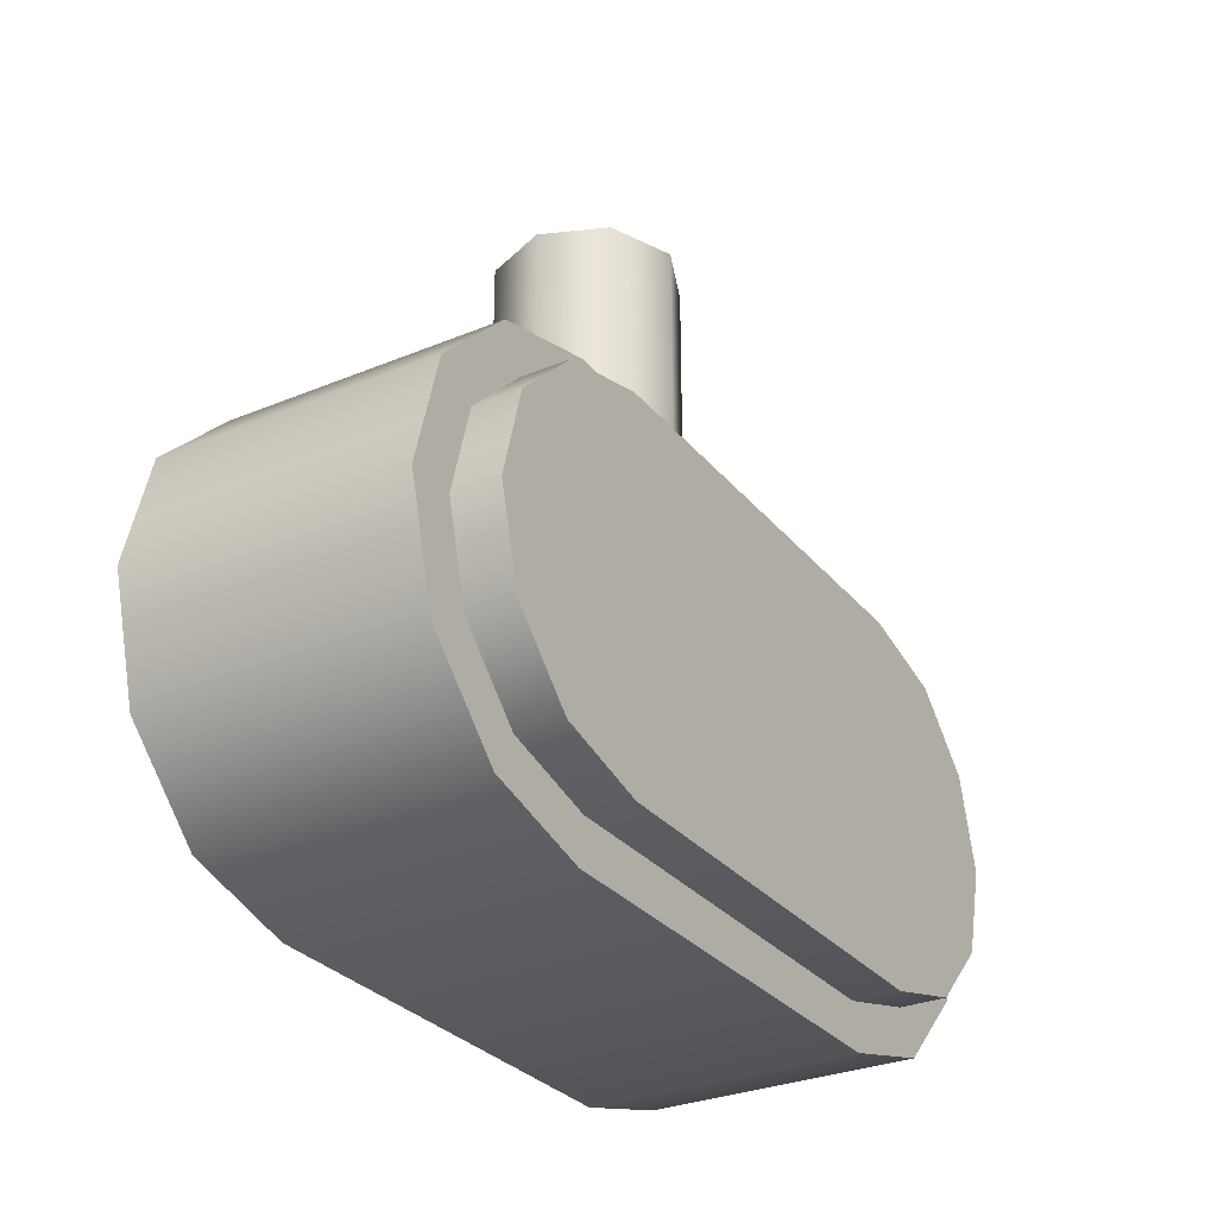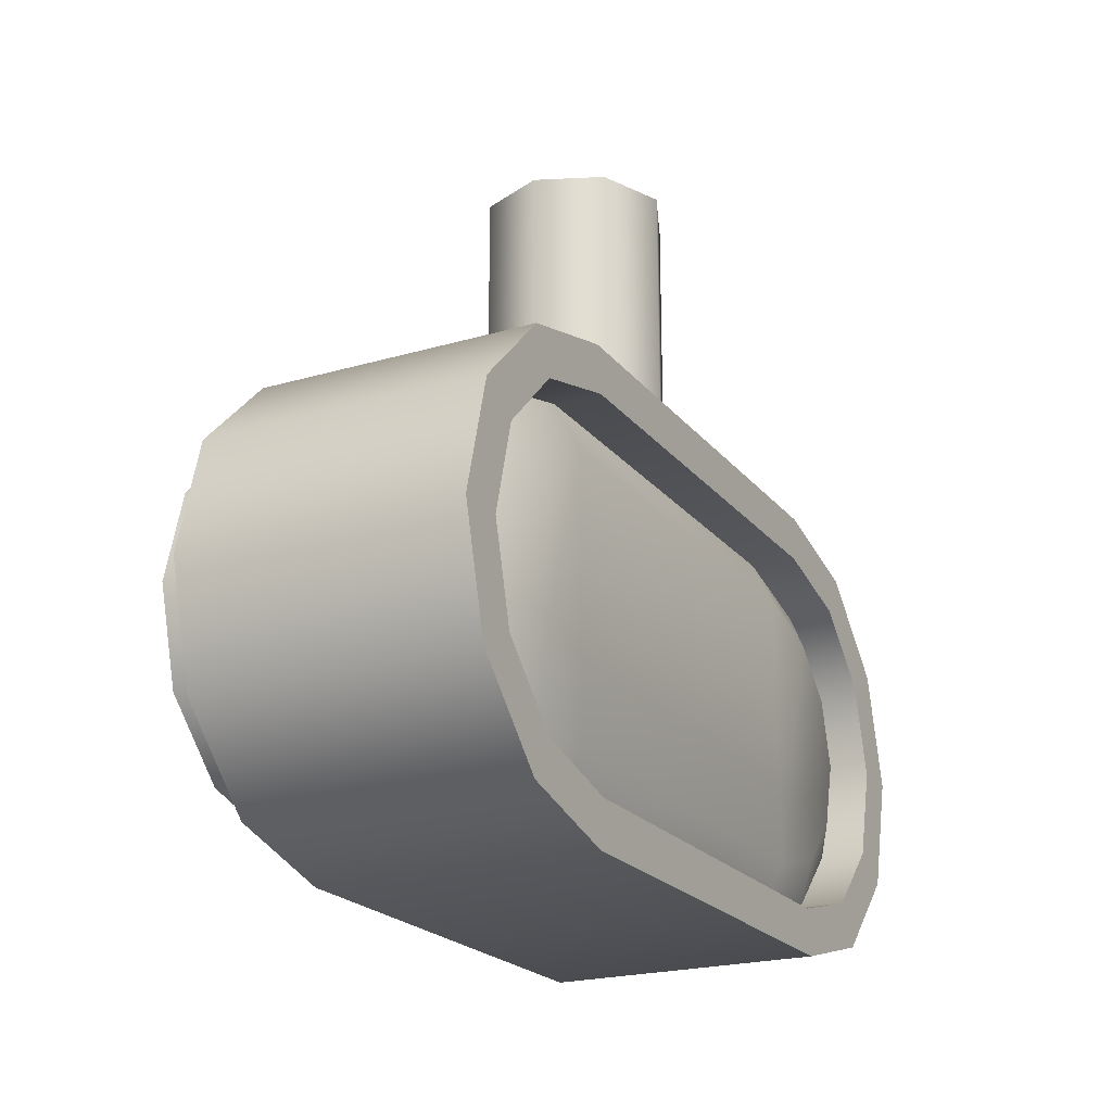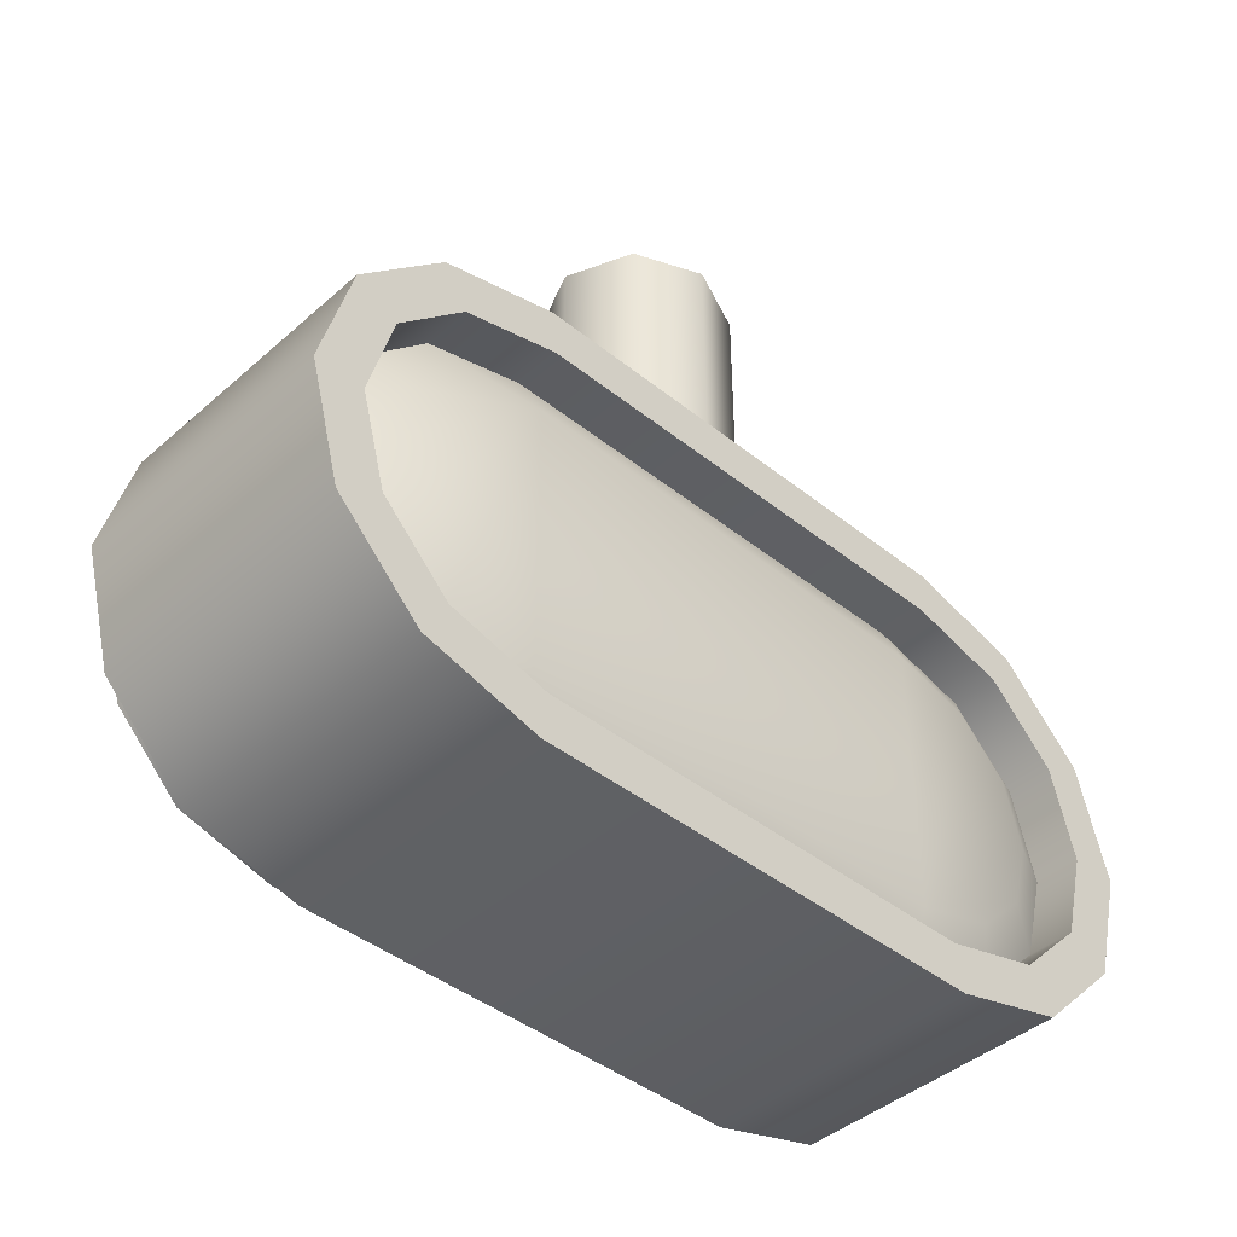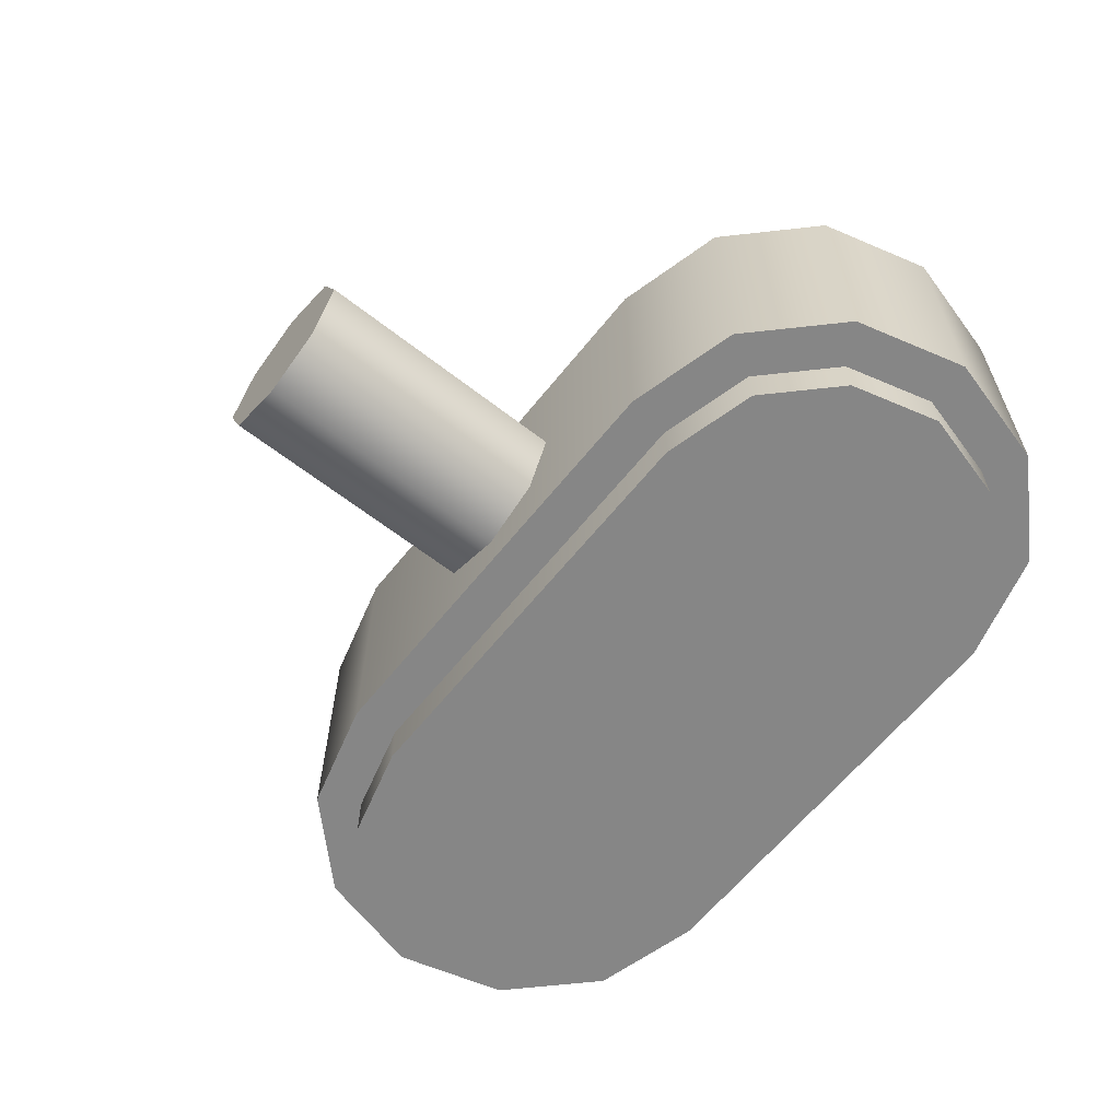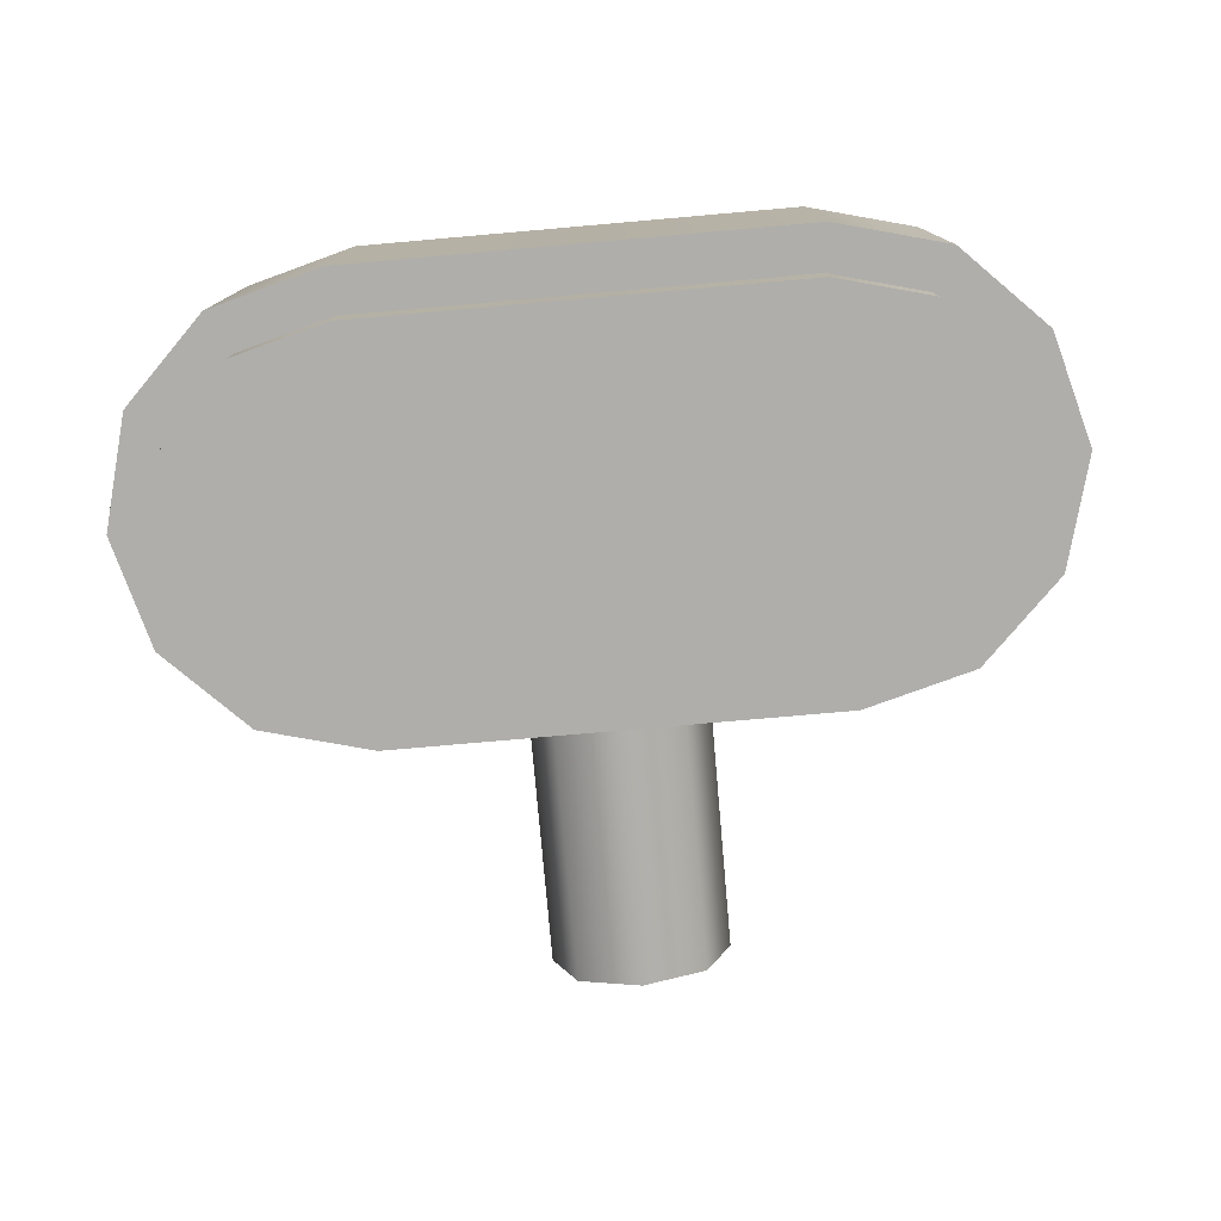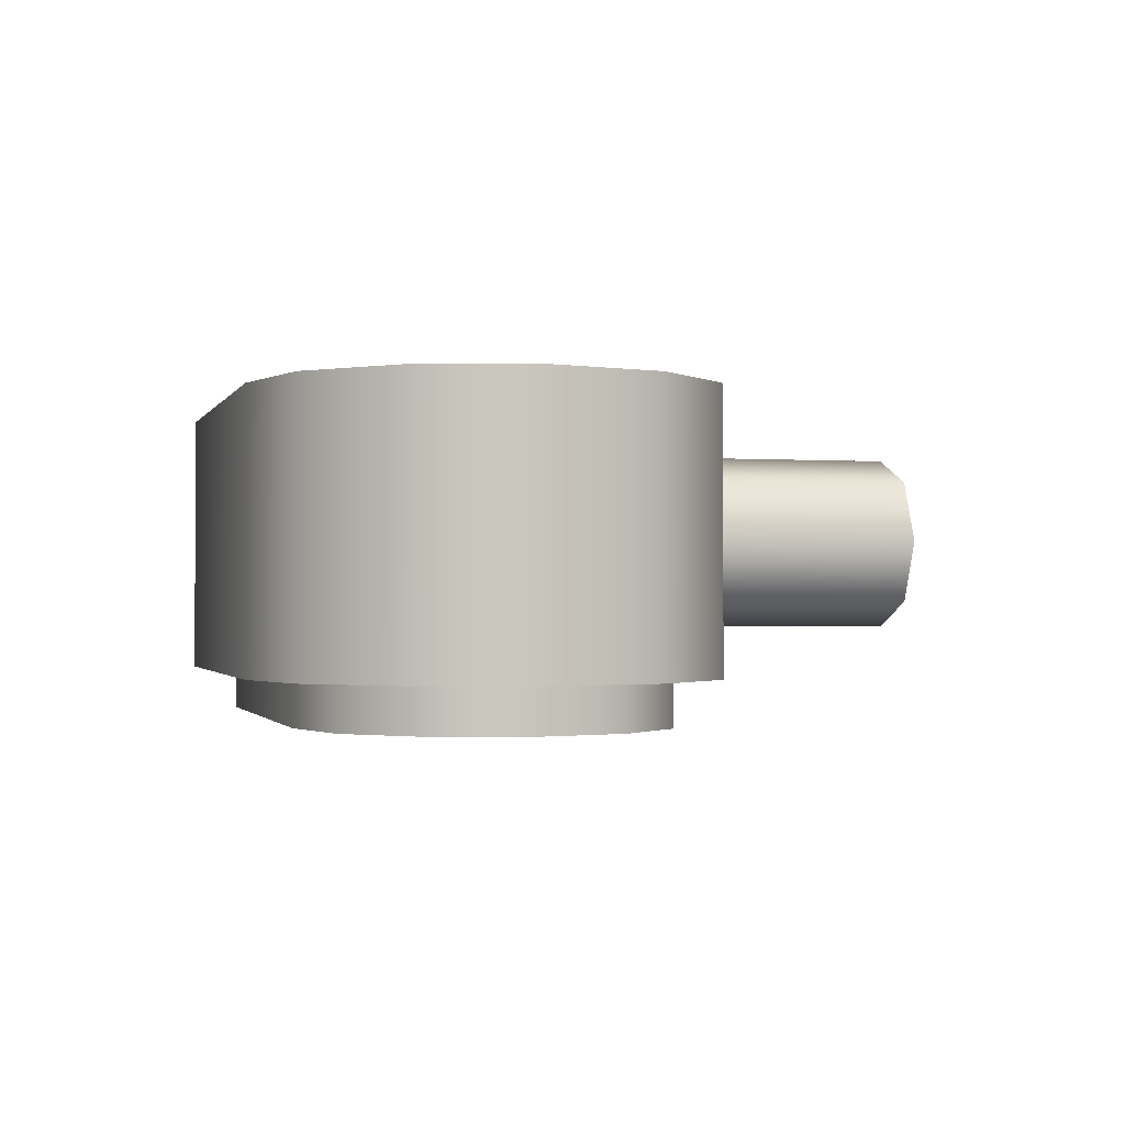
<metadata>
{"format":"obj","ext":"obj","renderer":"f3d","projection":"perspective","resolution":1024,"background":"white","views":[{"elev":-29.7,"azim":-58.6,"up":"+Z"},{"elev":-21.5,"azim":117.5,"up":"+Z"},{"elev":-42.5,"azim":136.3,"up":"+Z"},{"elev":-62.0,"azim":51.5,"up":"+Y"},{"elev":-77.6,"azim":-175.0,"up":"+Y"},{"elev":-1.1,"azim":-105.2,"up":"+Y"}]}
</metadata>
<code>
o mesh
v 0.125 0.0375 -0.1125
v 0.1166 0.0375 -0.08125
v 0.09375 0.0375 -0.05837
v 0.0625 0.0375 -0.05
v 0.0625 0.0375 -0.175
v 0.09375 0.0375 -0.1666
v 0.1166 0.0375 -0.1437
v 0.125 -0.0375 -0.1125
v 0.1166 -0.0375 -0.08125
v 0.09375 -0.0375 -0.05837
v 0.0625 -0.0375 -0.05
v 0.0625 -0.0375 -0.175
v 0.09375 -0.0375 -0.1666
v 0.1166 -0.0375 -0.1437
v -0.125 0.0375 -0.1125
v -0.1166 0.0375 -0.08125
v -0.09375 0.0375 -0.05837
v -0.0625 0.0375 -0.05
v -0.0625 0.0375 -0.175
v -0.09375 0.0375 -0.1666
v -0.1166 0.0375 -0.1437
v -0.125 -0.0375 -0.1125
v -0.1166 -0.0375 -0.08125
v -0.09375 -0.0375 -0.05837
v -0.0625 -0.0375 -0.05
v -0.0625 -0.0375 -0.175
v -0.09375 -0.0375 -0.1666
v -0.1166 -0.0375 -0.1437
v 0.06085 0.0375 -0.0625
v 0.06085 0.0375 -0.1625
v -0.06085 0.0375 -0.0625
v -0.06085 0.0375 -0.1625
v -0.08728 0.0375 -0.1554
v -0.1054 0.0375 -0.1373
v -0.1121 0.0375 -0.1125
v -0.1054 0.0375 -0.08772
v -0.08728 0.0375 -0.06958
v 0.08728 0.0375 -0.06958
v 0.1054 0.0375 -0.08772
v 0.1121 0.0375 -0.1125
v 0.1054 0.0375 -0.1373
v 0.08728 0.0375 -0.1554
v 0.06085 0.025 -0.0625
v 0.06085 0.025 -0.1625
v -0.06085 0.025 -0.0625
v -0.06085 0.025 -0.1625
v 0.08728 0.025 -0.06958
v 0.1054 0.025 -0.08772
v 0.1121 0.025 -0.1125
v 0.1054 0.025 -0.1373
v 0.08728 0.025 -0.1554
v -0.08728 0.025 -0.1554
v -0.1054 0.025 -0.1373
v -0.1121 0.025 -0.1125
v -0.1054 0.025 -0.08772
v -0.08728 0.025 -0.06958
v 0.05921 0.03125 -0.075
v 0.05921 0.03125 -0.15
v -0.05921 0.03125 -0.075
v -0.05921 0.03125 -0.15
v 0.08081 0.03125 -0.08079
v 0.09421 0.03125 -0.09419
v 0.09912 0.03125 -0.1125
v 0.09421 0.03125 -0.1308
v 0.08081 0.03125 -0.1442
v -0.08081 0.03125 -0.1442
v -0.09421 0.03125 -0.1308
v -0.09912 0.03125 -0.1125
v -0.09421 0.03125 -0.09419
v -0.08081 0.03125 -0.08079
v 0.06085 -0.0375 -0.0625
v 0.06085 -0.0375 -0.1625
v -0.06085 -0.0375 -0.0625
v -0.06085 -0.0375 -0.1625
v -0.08728 -0.0375 -0.06958
v -0.1054 -0.0375 -0.08772
v -0.1121 -0.0375 -0.1125
v -0.1054 -0.0375 -0.1373
v -0.08728 -0.0375 -0.1554
v 0.08728 -0.0375 -0.1554
v 0.1054 -0.0375 -0.1373
v 0.1121 -0.0375 -0.1125
v 0.1054 -0.0375 -0.08772
v 0.08728 -0.0375 -0.06958
v 0.06085 -0.05 -0.0625
v 0.06085 -0.05 -0.1625
v -0.06085 -0.05 -0.0625
v -0.06085 -0.05 -0.1625
v 0.08728 -0.05 -0.1554
v 0.1054 -0.05 -0.1373
v 0.1121 -0.05 -0.1125
v 0.1054 -0.05 -0.08772
v 0.08728 -0.05 -0.06958
v -0.08728 -0.05 -0.06958
v -0.1054 -0.05 -0.08772
v -0.1121 -0.05 -0.1125
v -0.1054 -0.05 -0.1373
v -0.08728 -0.05 -0.1554
v 0.025 1.847e-17 0.025
v 0.01768 -0.01768 0.025
v 2.686e-18 -0.025 0.025
v -0.01768 -0.01768 0.025
v -0.025 1.541e-17 0.025
v -0.01768 0.01768 0.025
v -3.437e-18 0.025 0.025
v 0.01768 0.01768 0.025
v 0.025 1.454e-17 -0.05
v 0.01768 -0.01768 -0.05
v 4.22e-18 -0.025 -0.05
v -0.01768 -0.01768 -0.05
v -0.025 1.148e-17 -0.05
v -0.01768 0.01768 -0.05
v -1.904e-18 0.025 -0.05
v 0.01768 0.01768 -0.05
v 0 0.0375 -0.175
v 0 -0.0375 -0.175
v 0 0.0375 -0.05
v 0 -0.0375 -0.05
v 0 -0.05 -0.1625
v 0 -0.05 -0.0625
v 0 -0.0375 -0.1625
v 0 -0.0375 -0.0625
v 0 0.03125 -0.075
v 0 0.03125 -0.15
v 0 0.025 -0.0625
v 0 0.025 -0.1625
v 0 0.0375 -0.1625
v 0 0.0375 -0.0625
g mesh_mesh_auv
f 8 82 81 14
f 9 83 82 8
f 10 84 83 9
f 11 71 84 10
f 11 118 122 71
f 12 13 80 72
f 14 81 80 13
f 22 77 76 23
f 23 76 75 24
f 25 24 75 73
f 26 74 79 27
f 26 116 121 74
f 27 79 78 28
f 28 78 77 22
f 29 43 125 128
f 30 127 126 44
f 31 128 125 45
f 32 46 126 127
f 33 52 46 32
f 34 53 52 33
f 35 54 53 34
f 36 55 54 35
f 37 56 55 36
f 38 47 43 29
f 39 48 47 38
f 40 49 48 39
f 41 50 49 40
f 42 51 50 41
f 44 51 42 30
f 45 56 37 31
f 72 121 116 12
f 73 122 118 25
f 85 120 119 86
f 86 89 90 91 92 93 85
f 87 94 95 96 97 98 88
f 88 119 120 87
f 99 106 105 101 100
f 101 105 104 103 102
f 1 40 39 2
f 2 39 38 3
f 3 38 29 4
f 5 115 127 30
f 6 42 41 7
f 7 41 40 1
f 15 35 34 21
f 16 36 35 15
f 17 37 36 16
f 18 117 128 31
f 20 33 32 19
f 21 34 33 20
f 29 128 117 4
f 30 42 6 5
f 31 37 17 18
f 32 127 115 19
f 43 57 123 125
f 44 126 124 58
f 45 125 123 59
f 46 60 124 126
f 47 61 57 43
f 48 62 61 47
f 49 63 62 48
f 50 64 63 49
f 51 65 64 50
f 52 66 60 46
f 53 67 66 52
f 54 68 67 53
f 55 69 68 54
f 56 70 69 55
f 57 61 62 63 64 65 58
f 58 65 51 44
f 58 124 123 57
f 59 70 56 45
f 59 123 124 60
f 60 66 67 68 69 70 59
f 71 85 93 84
f 71 122 120 85
f 72 80 89 86
f 73 75 94 87
f 74 88 98 79
f 74 121 119 88
f 76 95 94 75
f 77 96 95 76
f 78 97 96 77
f 79 98 97 78
f 81 90 89 80
f 82 91 90 81
f 83 92 91 82
f 84 93 92 83
f 86 119 121 72
f 87 120 122 73
f 99 107 114 106
f 100 108 107 99
f 101 109 108 100
f 102 110 109 101
f 103 111 110 102
f 104 112 111 103
f 105 113 112 104
f 106 114 113 105
f 1 8 14 7
f 2 9 8 1
f 3 10 9 2
f 4 117 118 11
f 5 6 13 12
f 7 14 13 6
f 11 10 3 4
f 12 116 115 5
f 15 22 23 16
f 16 23 24 17
f 18 17 24 25
f 19 115 116 26
f 20 27 28 21
f 21 28 22 15
f 25 118 117 18
f 26 27 20 19

</code>
